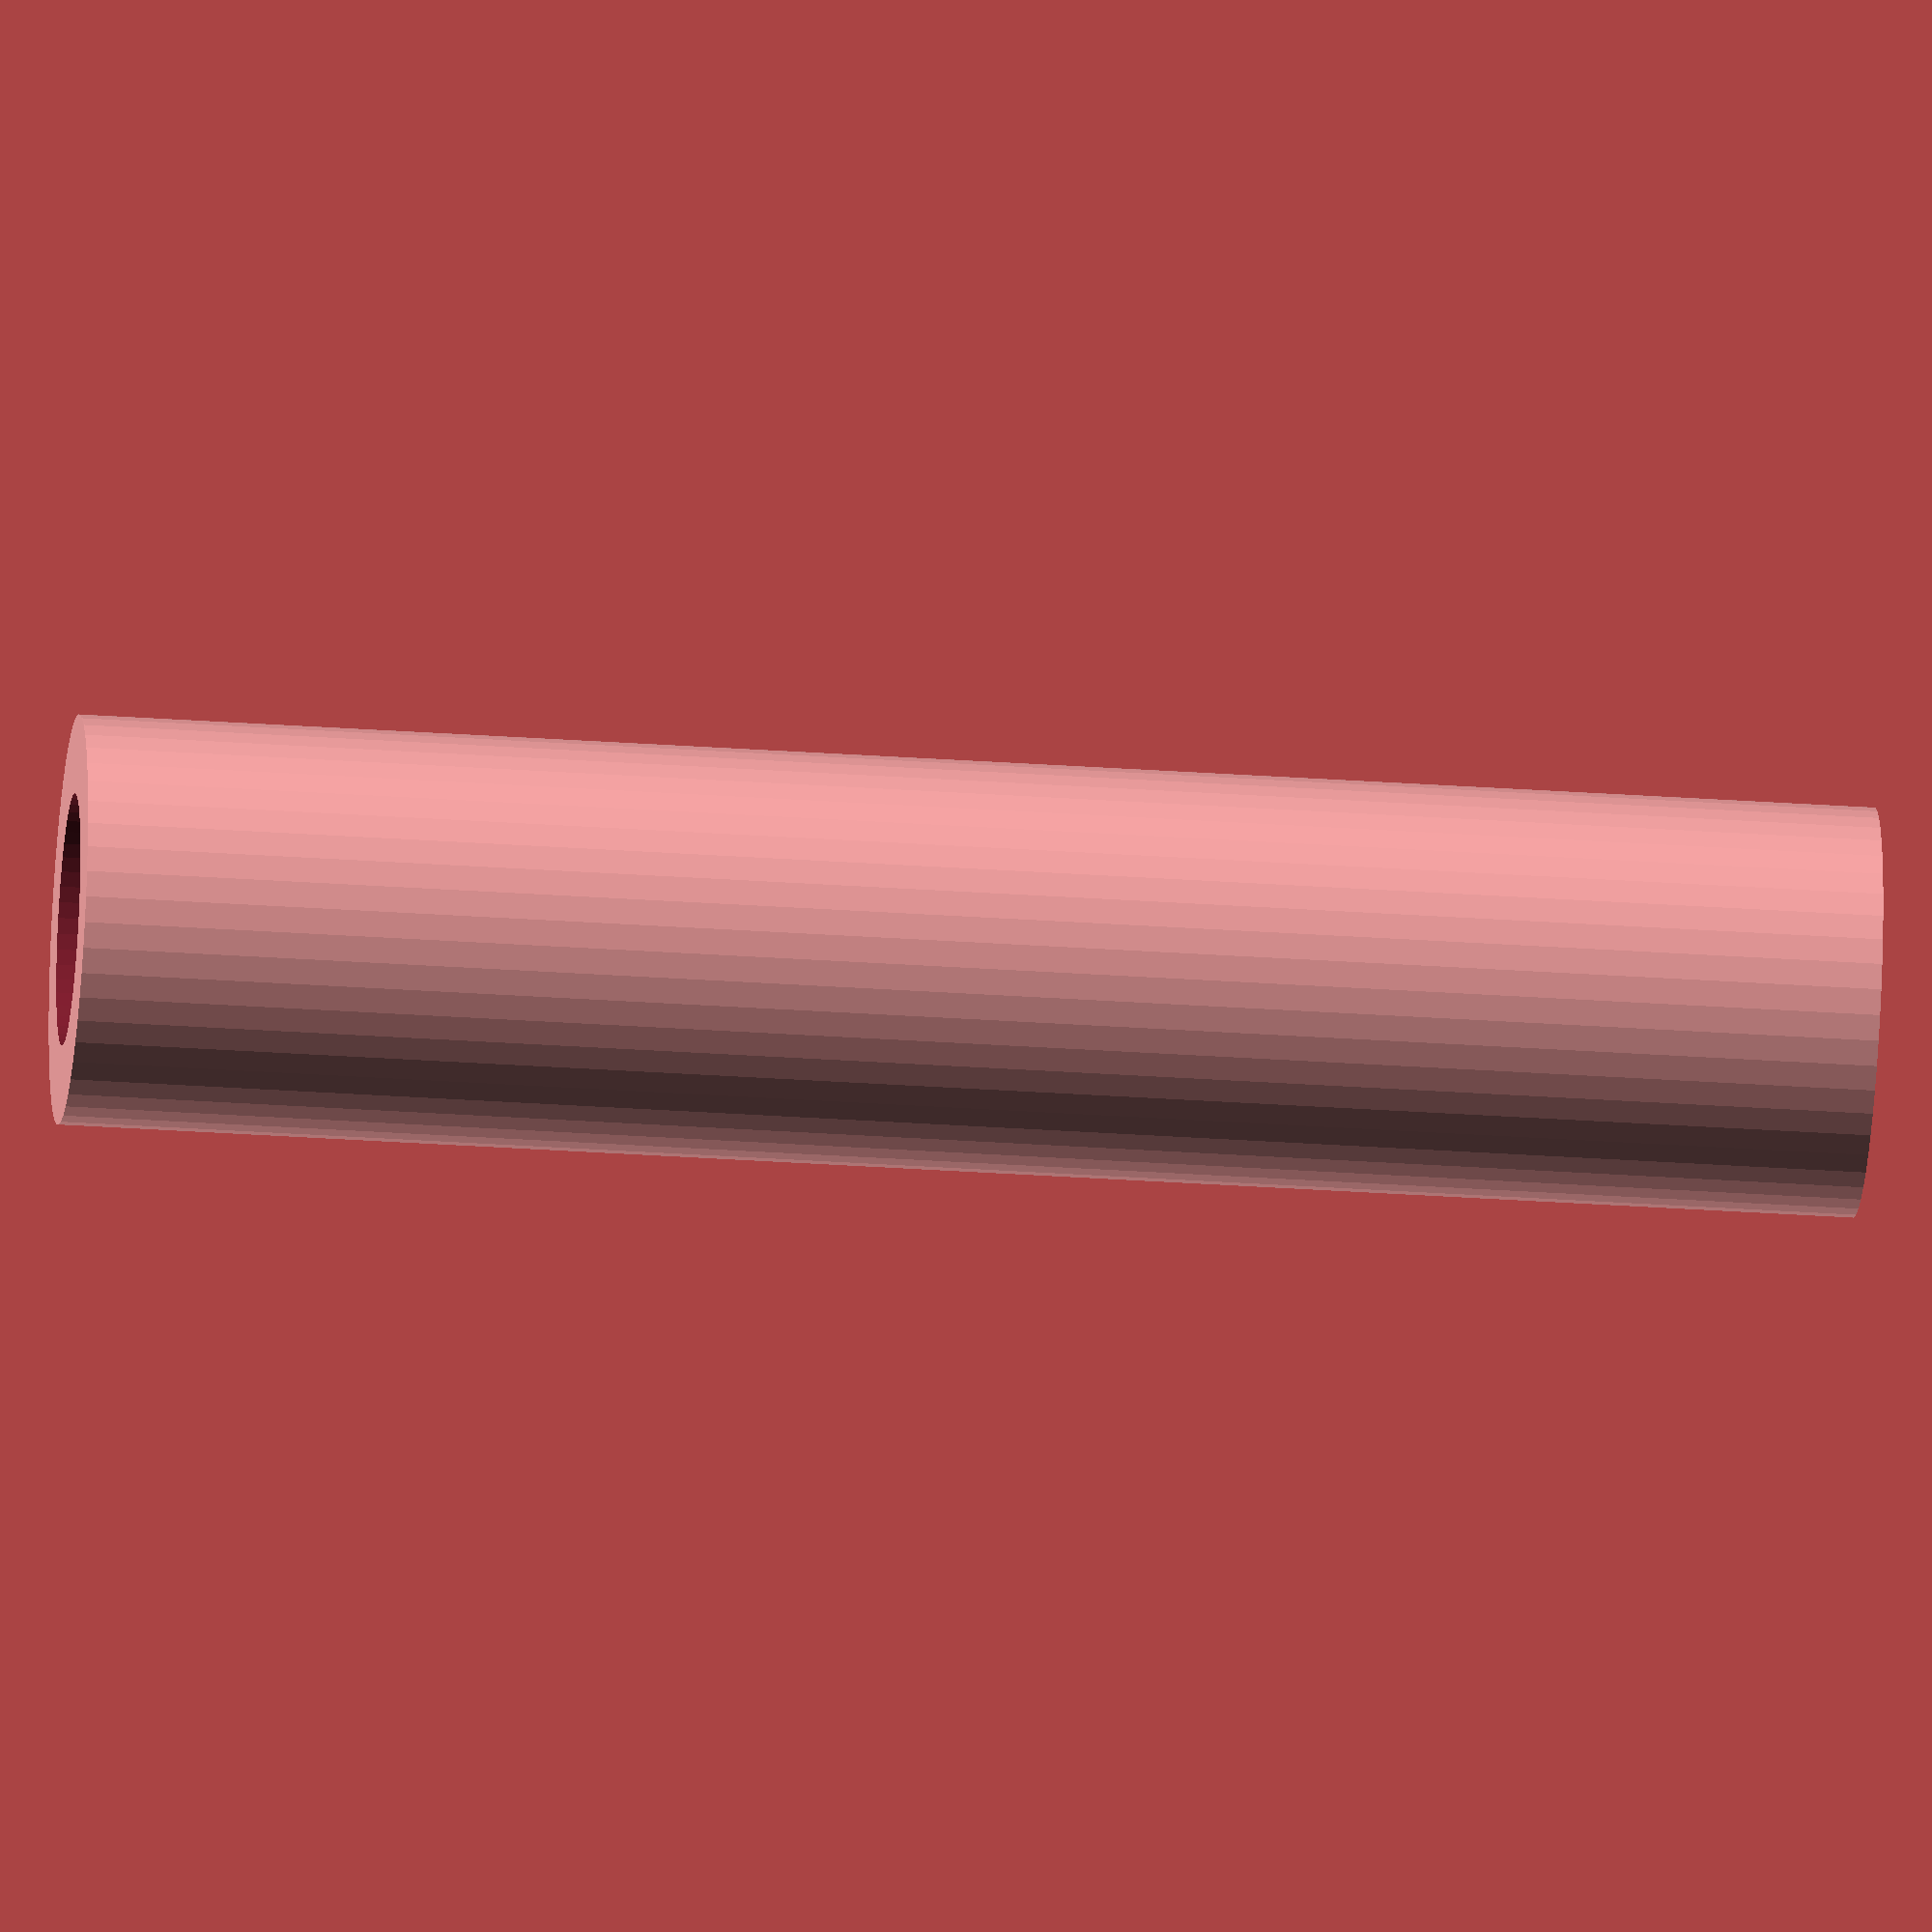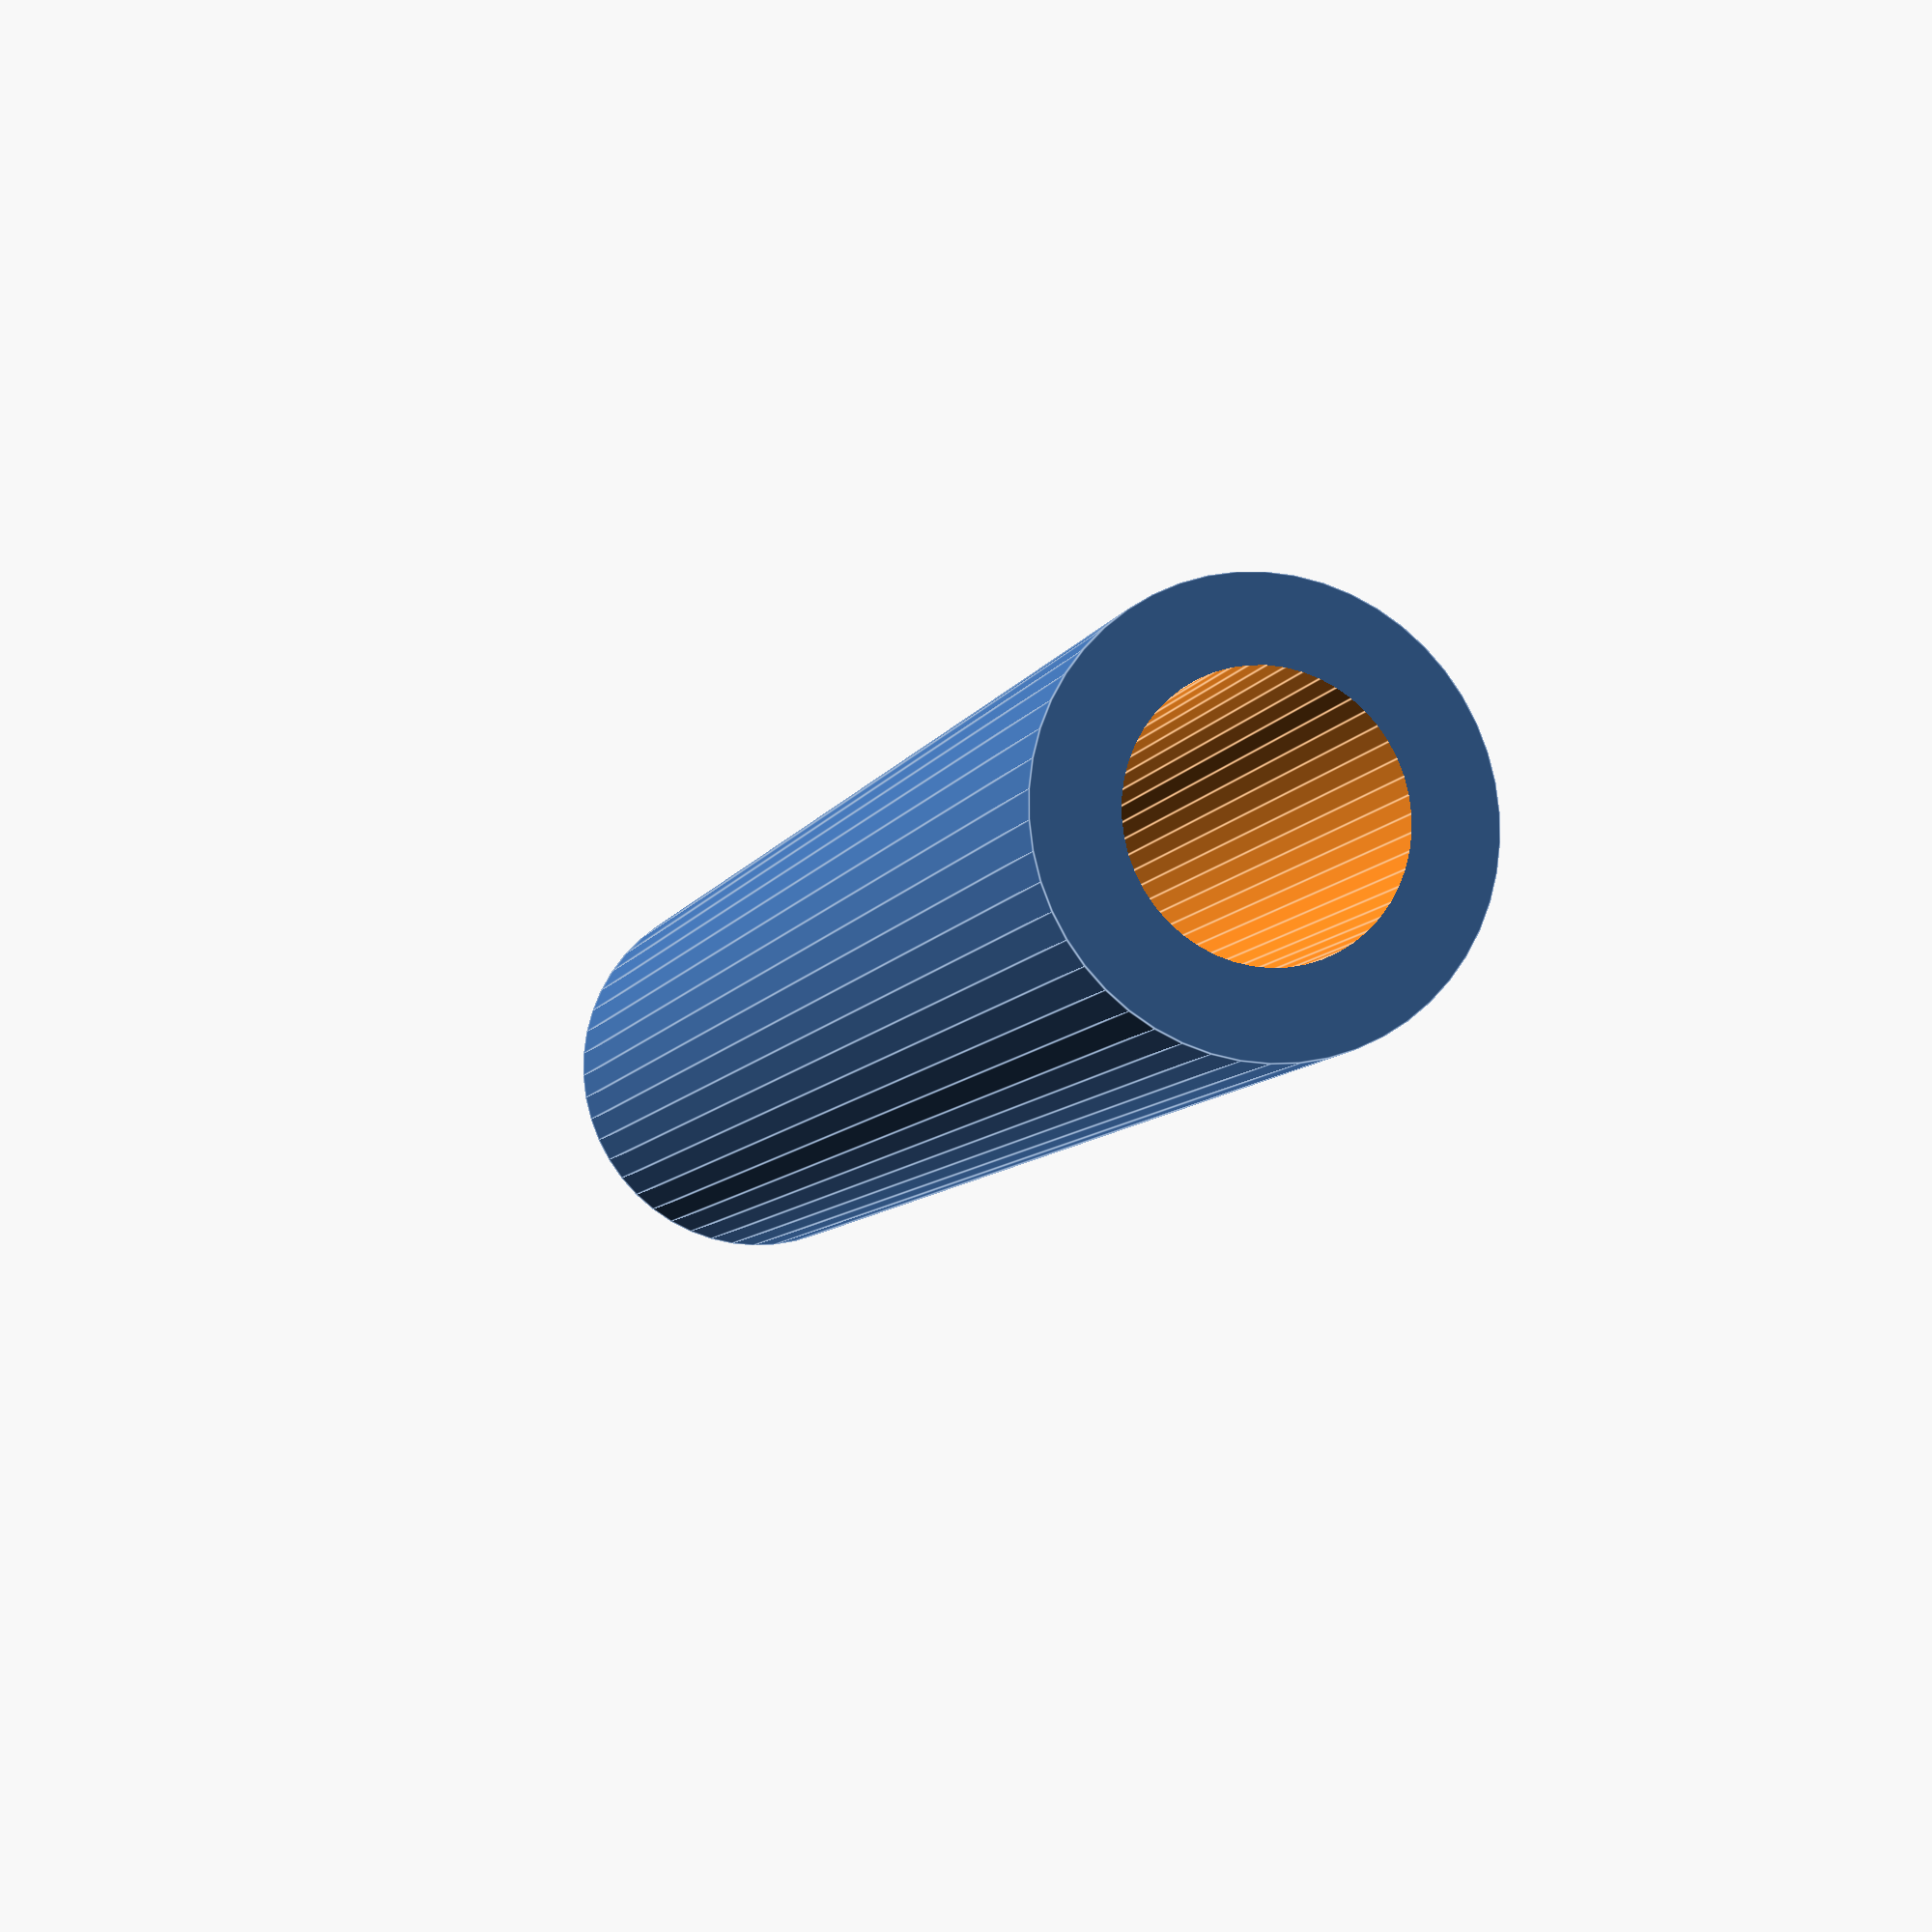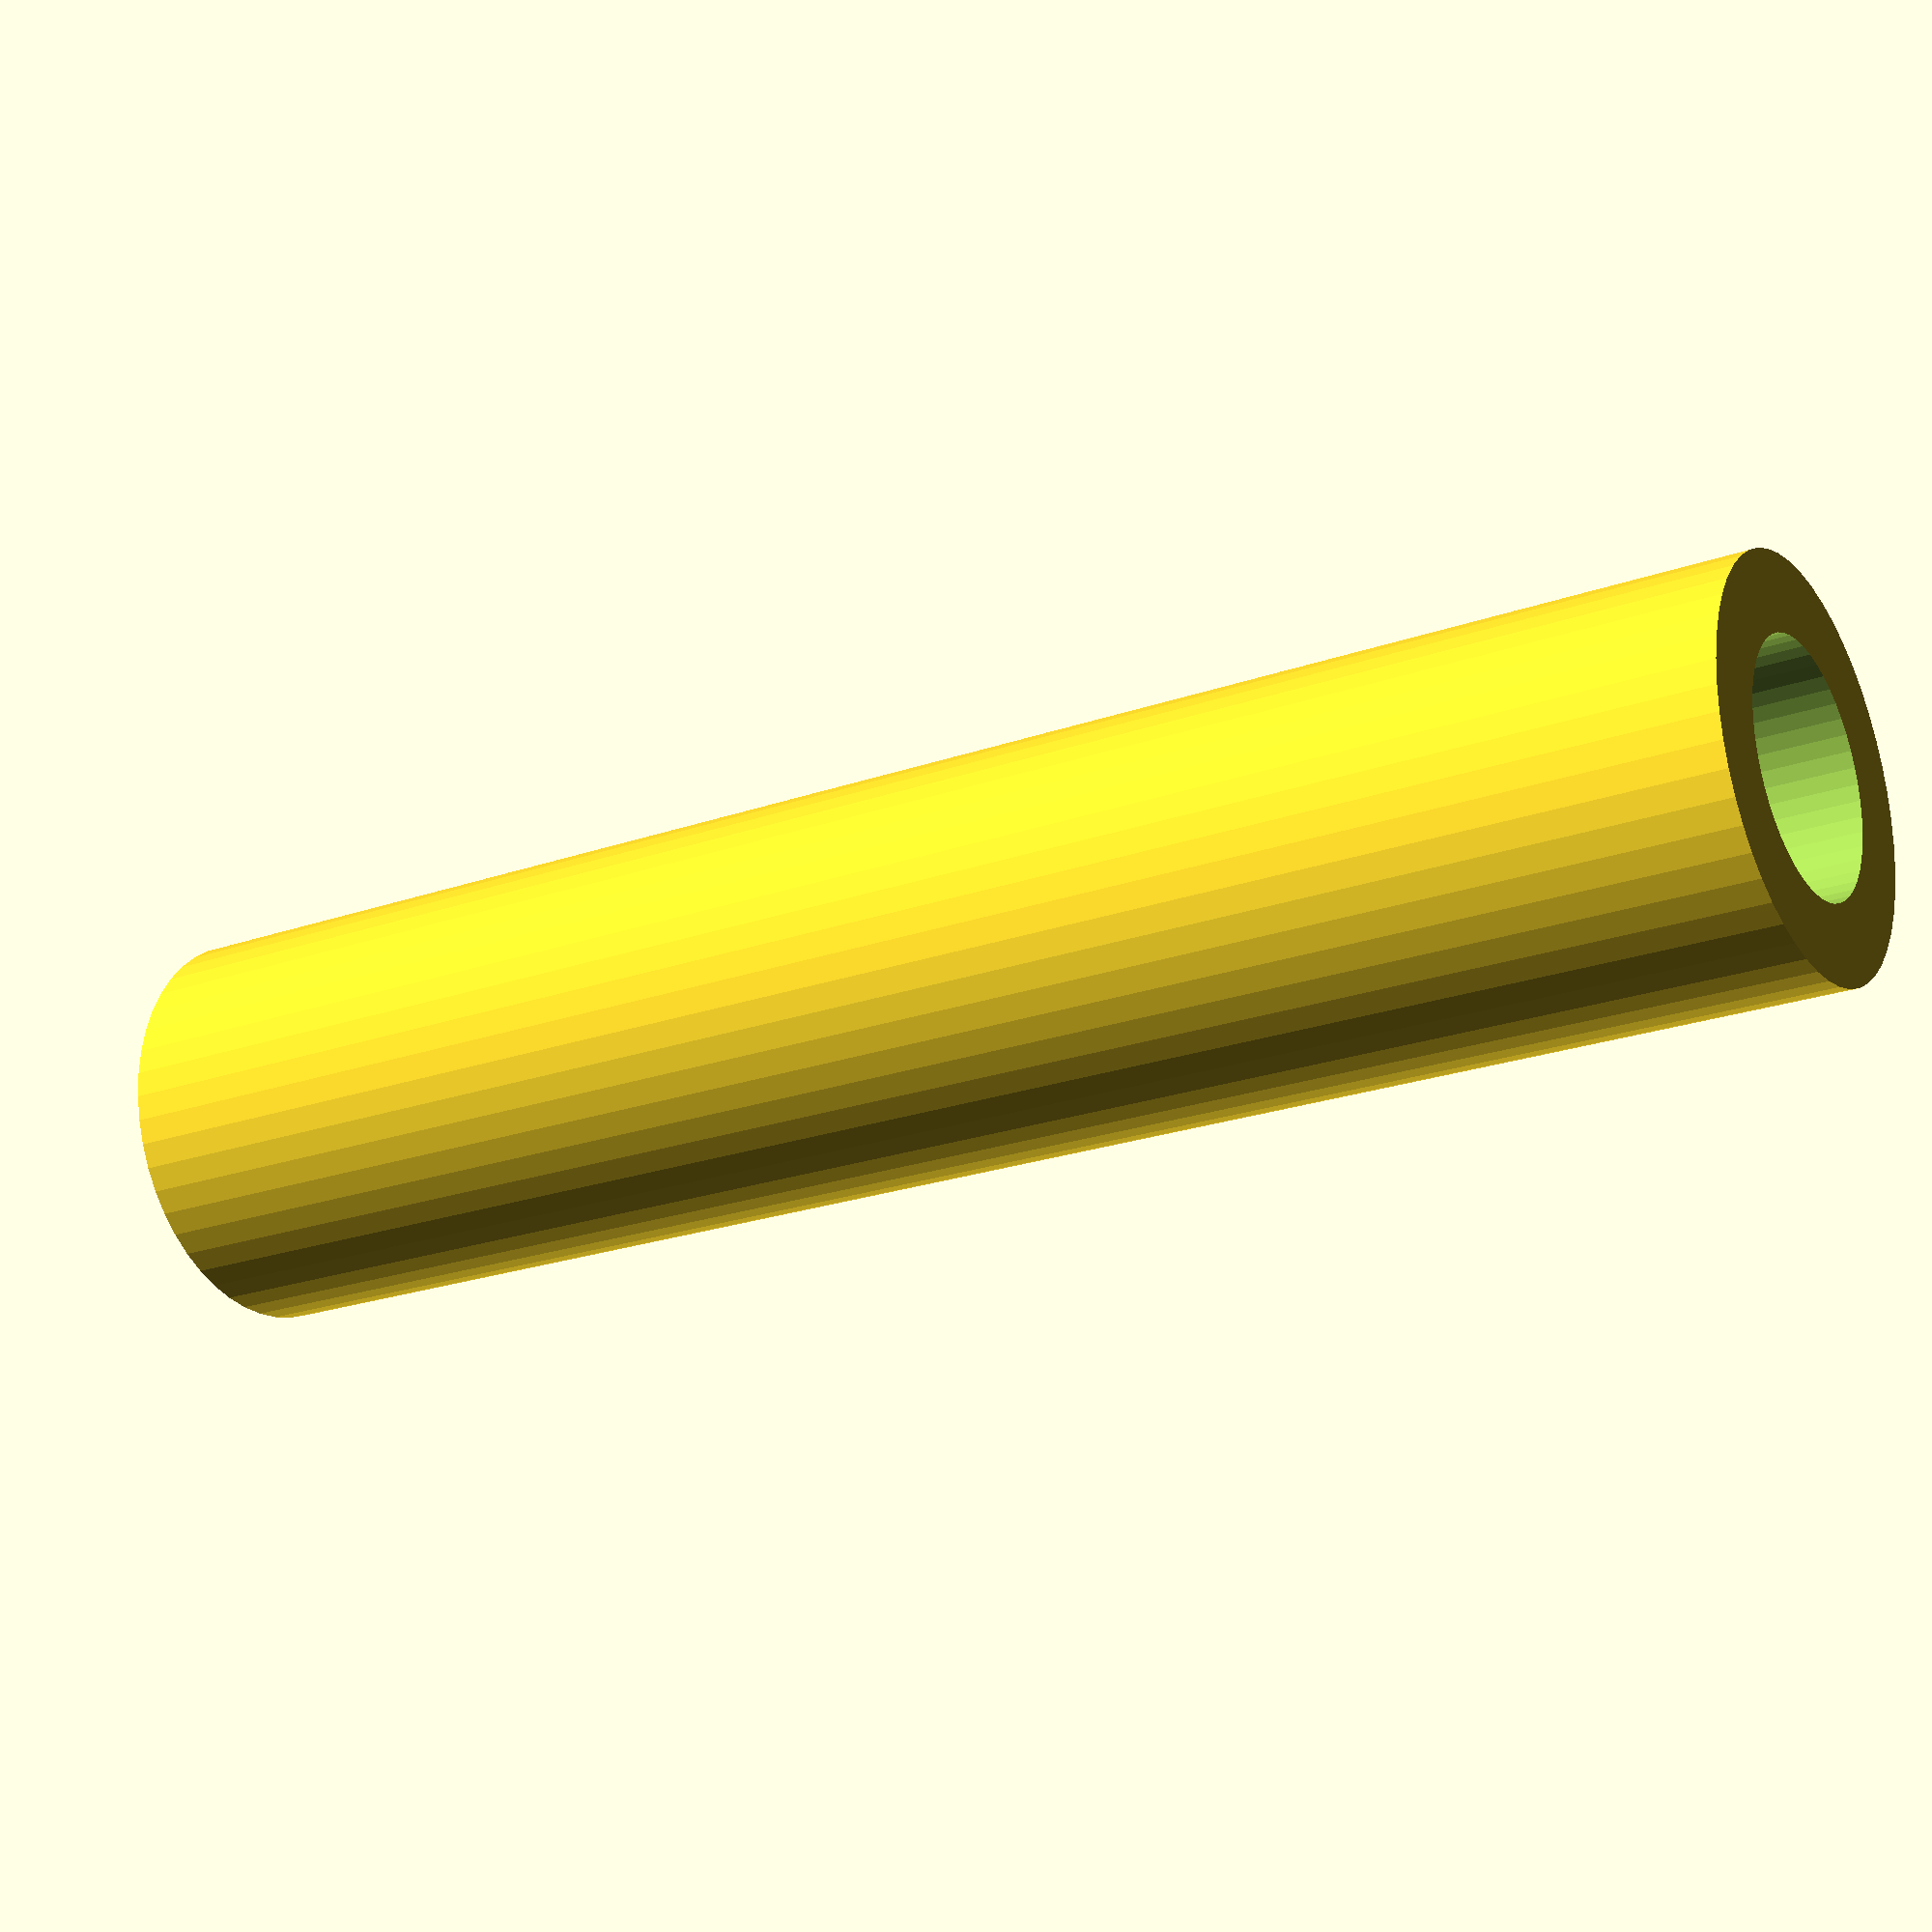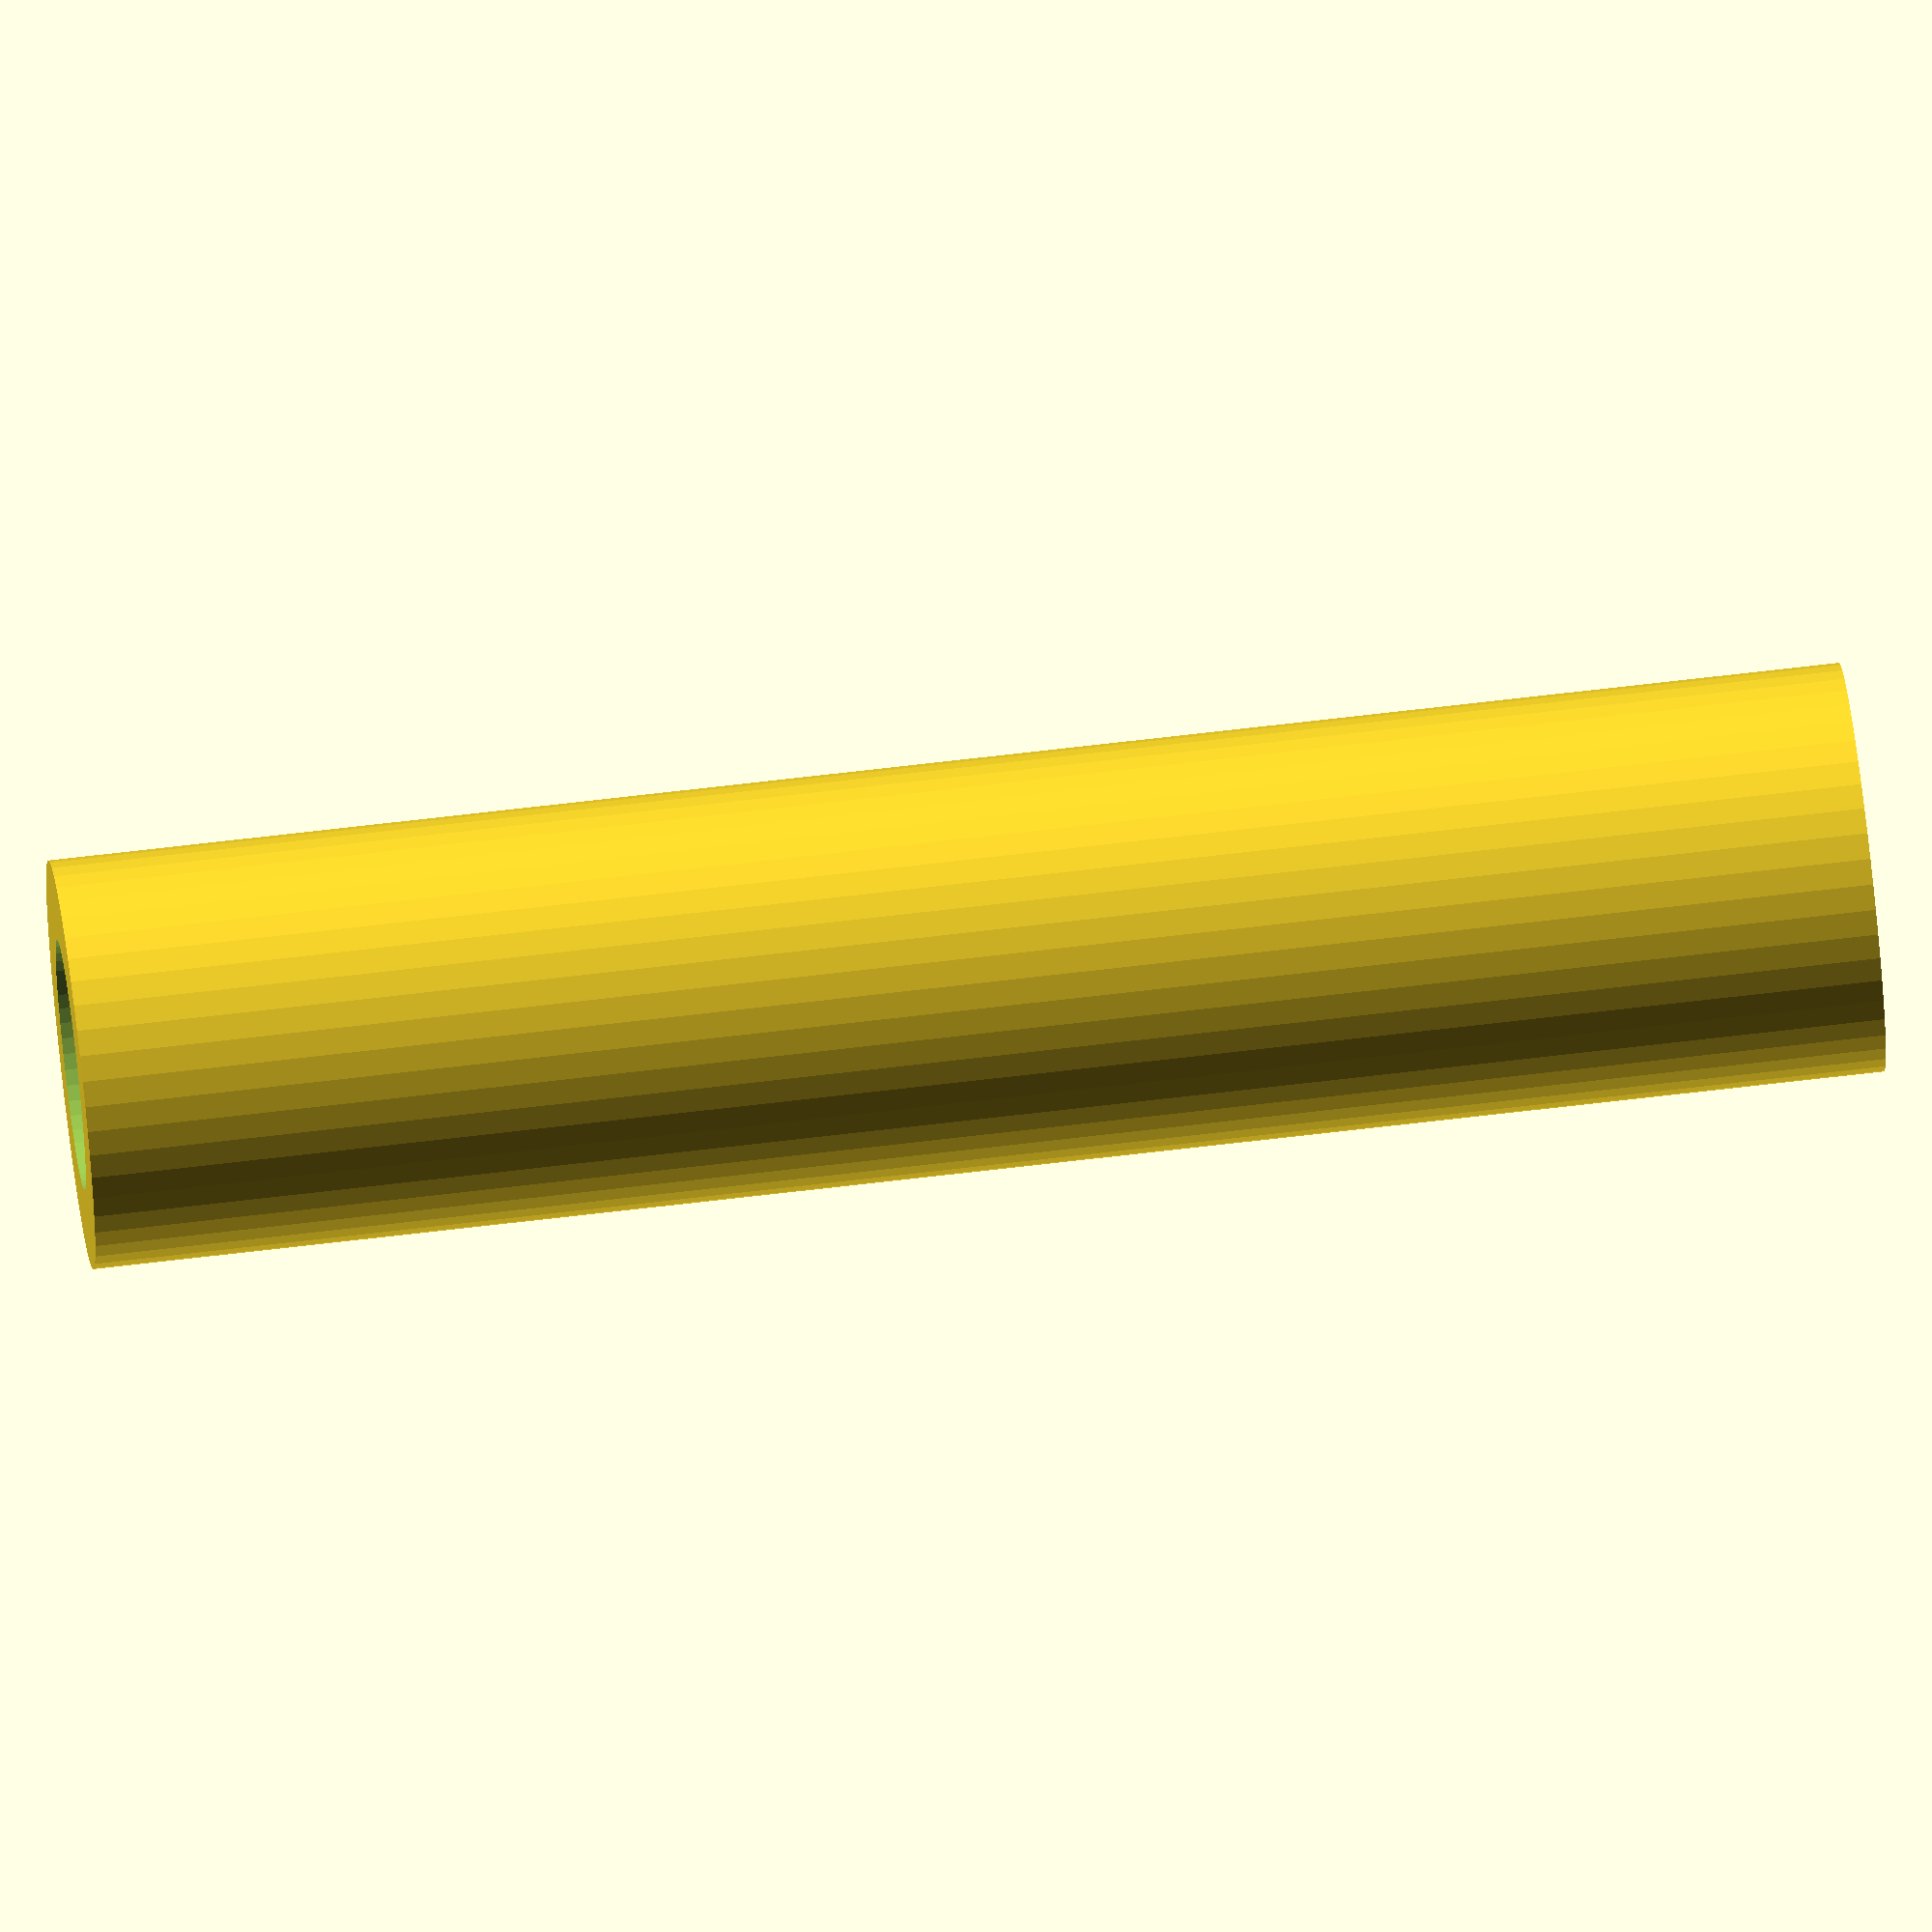
<openscad>
$fn = 50;


difference() {
	union() {
		translate(v = [0, 0, -28.5000000000]) {
			cylinder(h = 57, r = 6.5000000000);
		}
	}
	union() {
		translate(v = [0, 0, -100.0000000000]) {
			cylinder(h = 200, r = 4);
		}
	}
}
</openscad>
<views>
elev=212.6 azim=213.2 roll=95.5 proj=o view=solid
elev=8.2 azim=219.6 roll=344.0 proj=p view=edges
elev=202.3 azim=187.4 roll=238.2 proj=p view=solid
elev=114.2 azim=313.6 roll=96.9 proj=o view=wireframe
</views>
